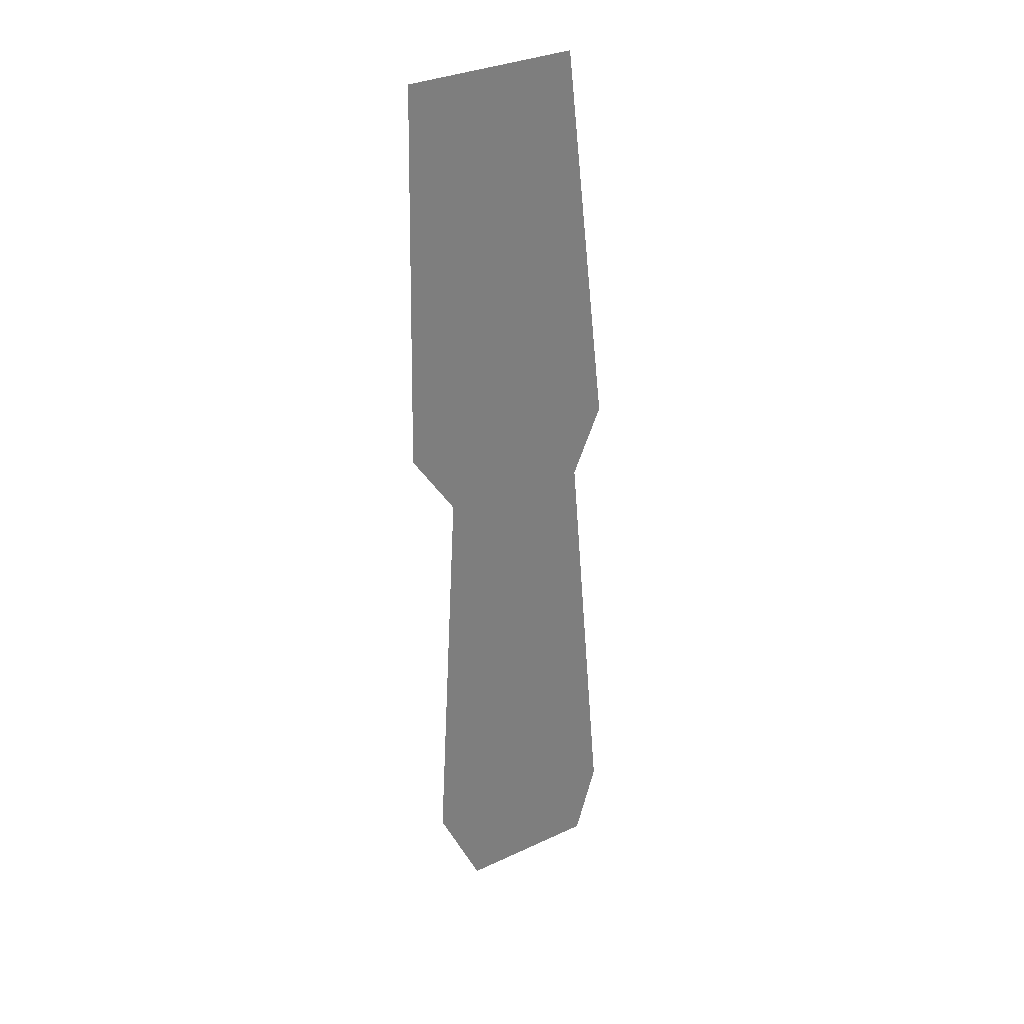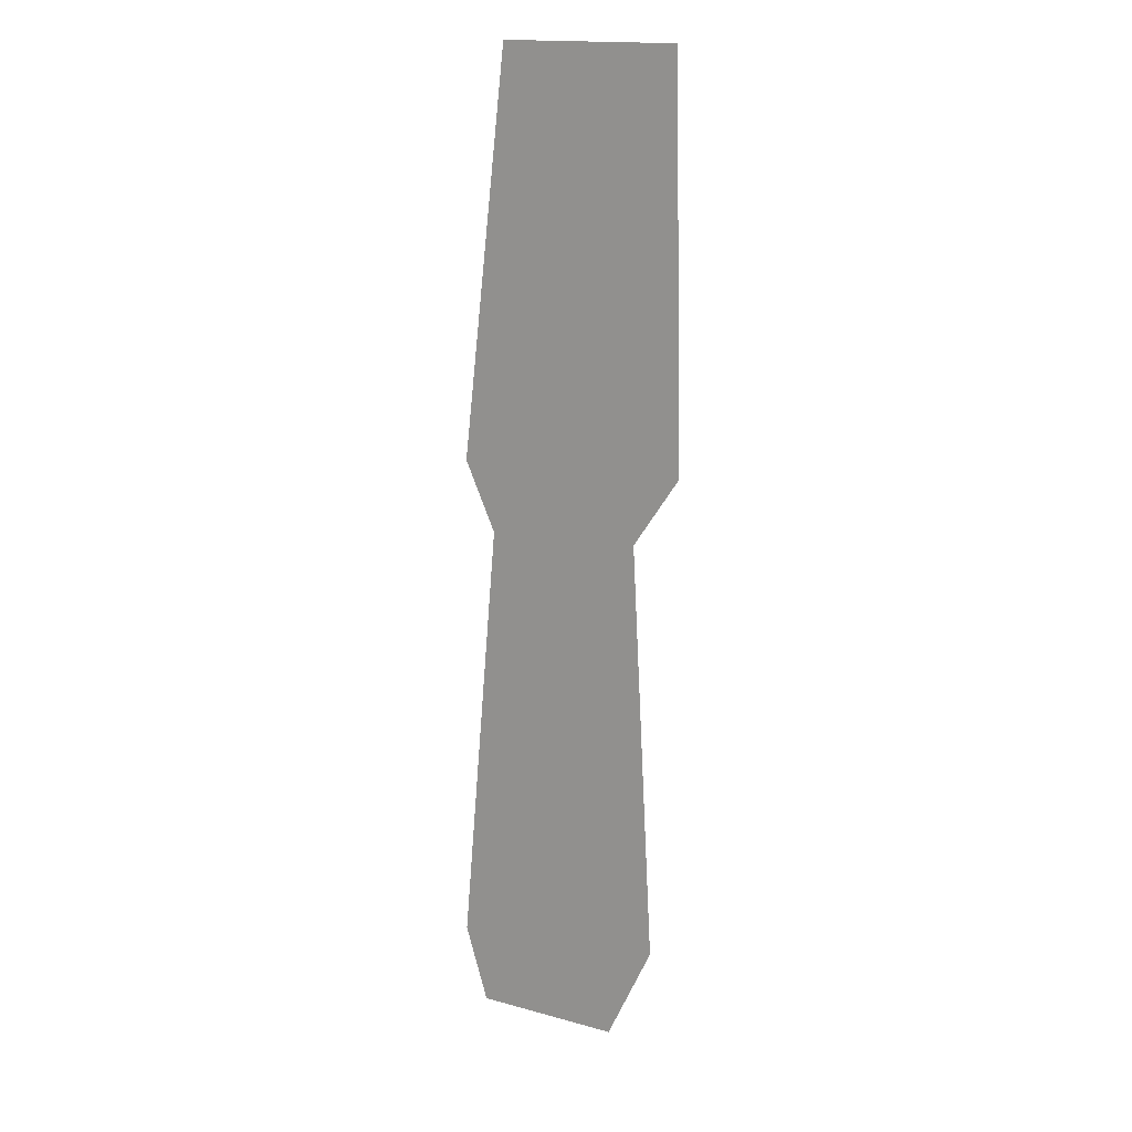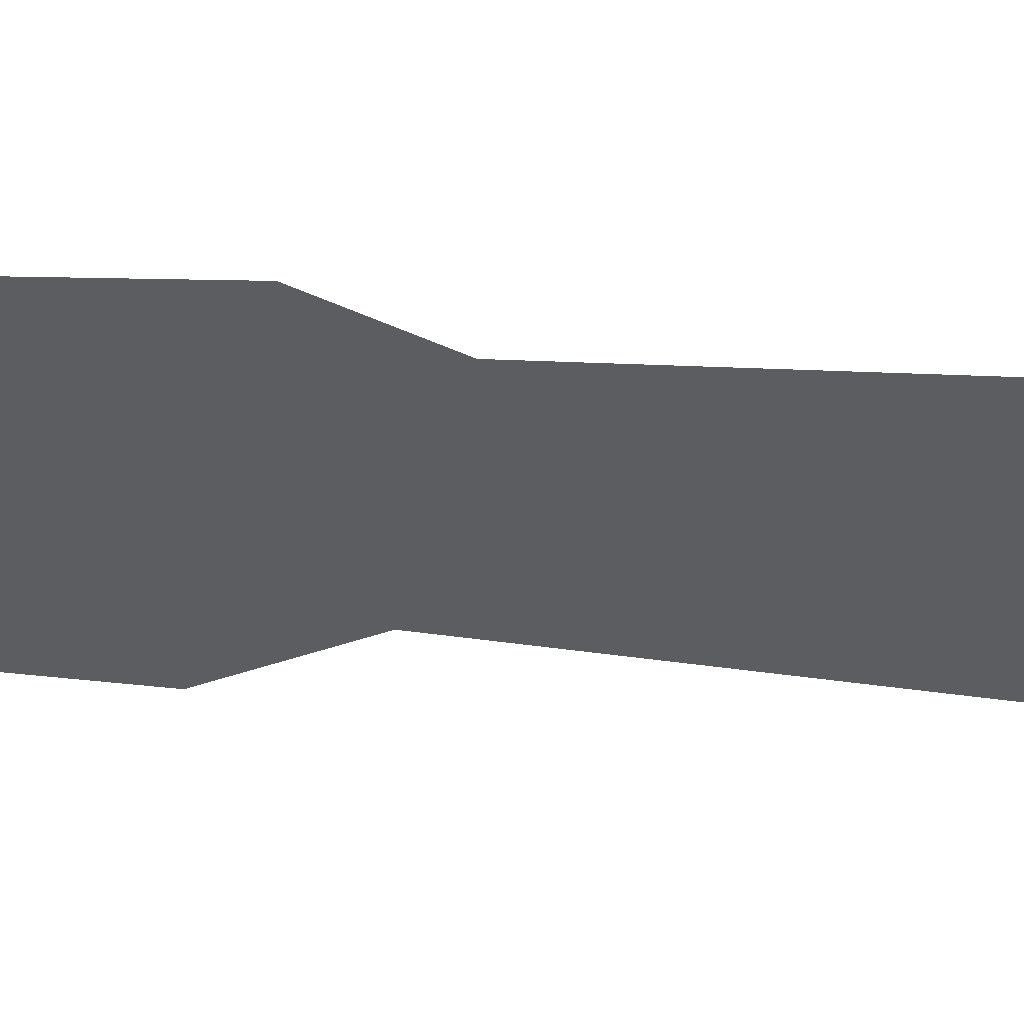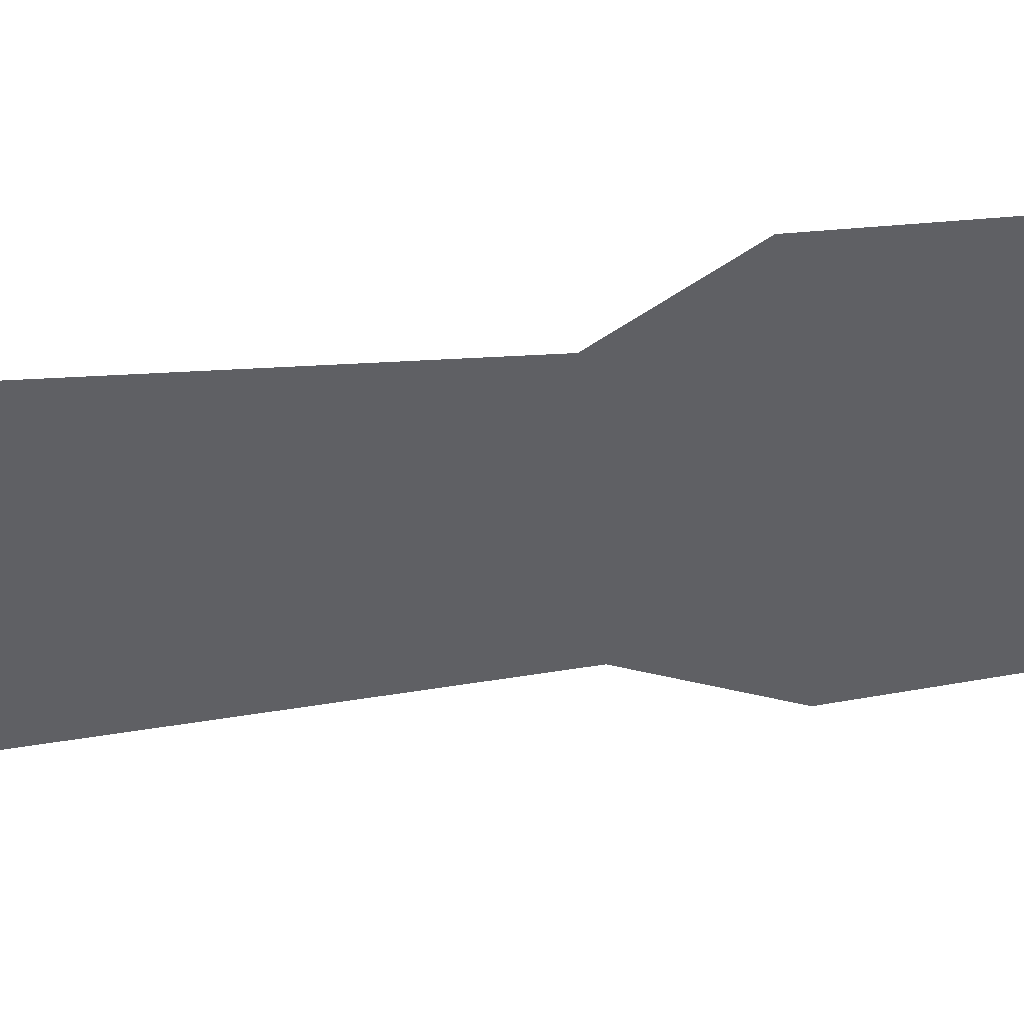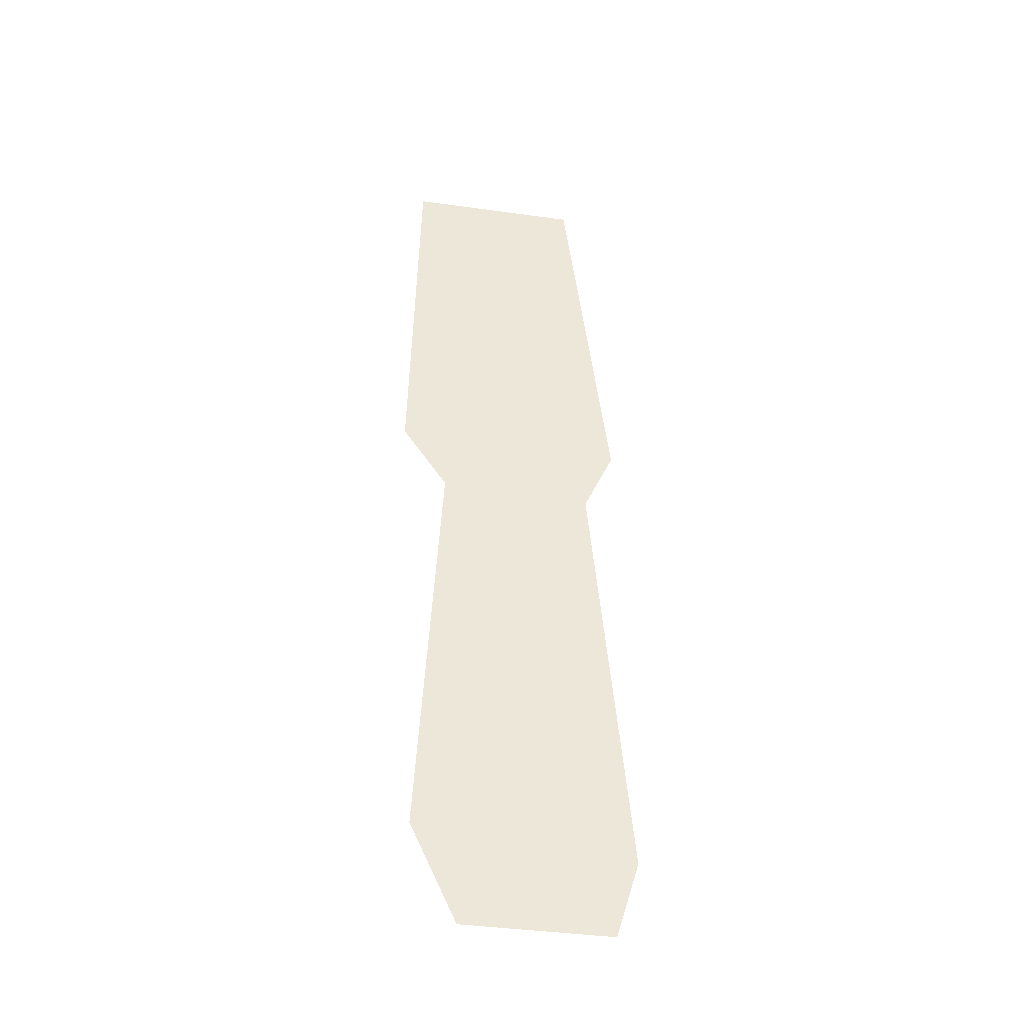
<metadata>
{"format":"obj","ext":"obj","renderer":"f3d","projection":"perspective","resolution":1024,"background":"white","views":[{"elev":32.2,"azim":146.9,"up":"+Y"},{"elev":16.7,"azim":28.9,"up":"+Y"},{"elev":-37.0,"azim":-98.1,"up":"+Z"},{"elev":-43.3,"azim":97.0,"up":"+Z"},{"elev":-40.8,"azim":170.4,"up":"+Y"}]}
</metadata>
<code>
v -0.1484 0.5 0
v 0.03125 0.5 0
v 0.03906 0.1016 0
v -0.1953 0.09375 0
v -0.007812 0.03125 0
v -0.1641 0.02344 0
v 0.01562 -0.3984 0
v -0.2031 -0.4219 0
v -0.03125 -0.5 0
v -0.1797 -0.5 0
f 1 2 3
f 1 3 4
f 6 5 7
f 6 7 8
f 4 3 5
f 4 5 6
f 8 7 9
f 8 9 10

</code>
